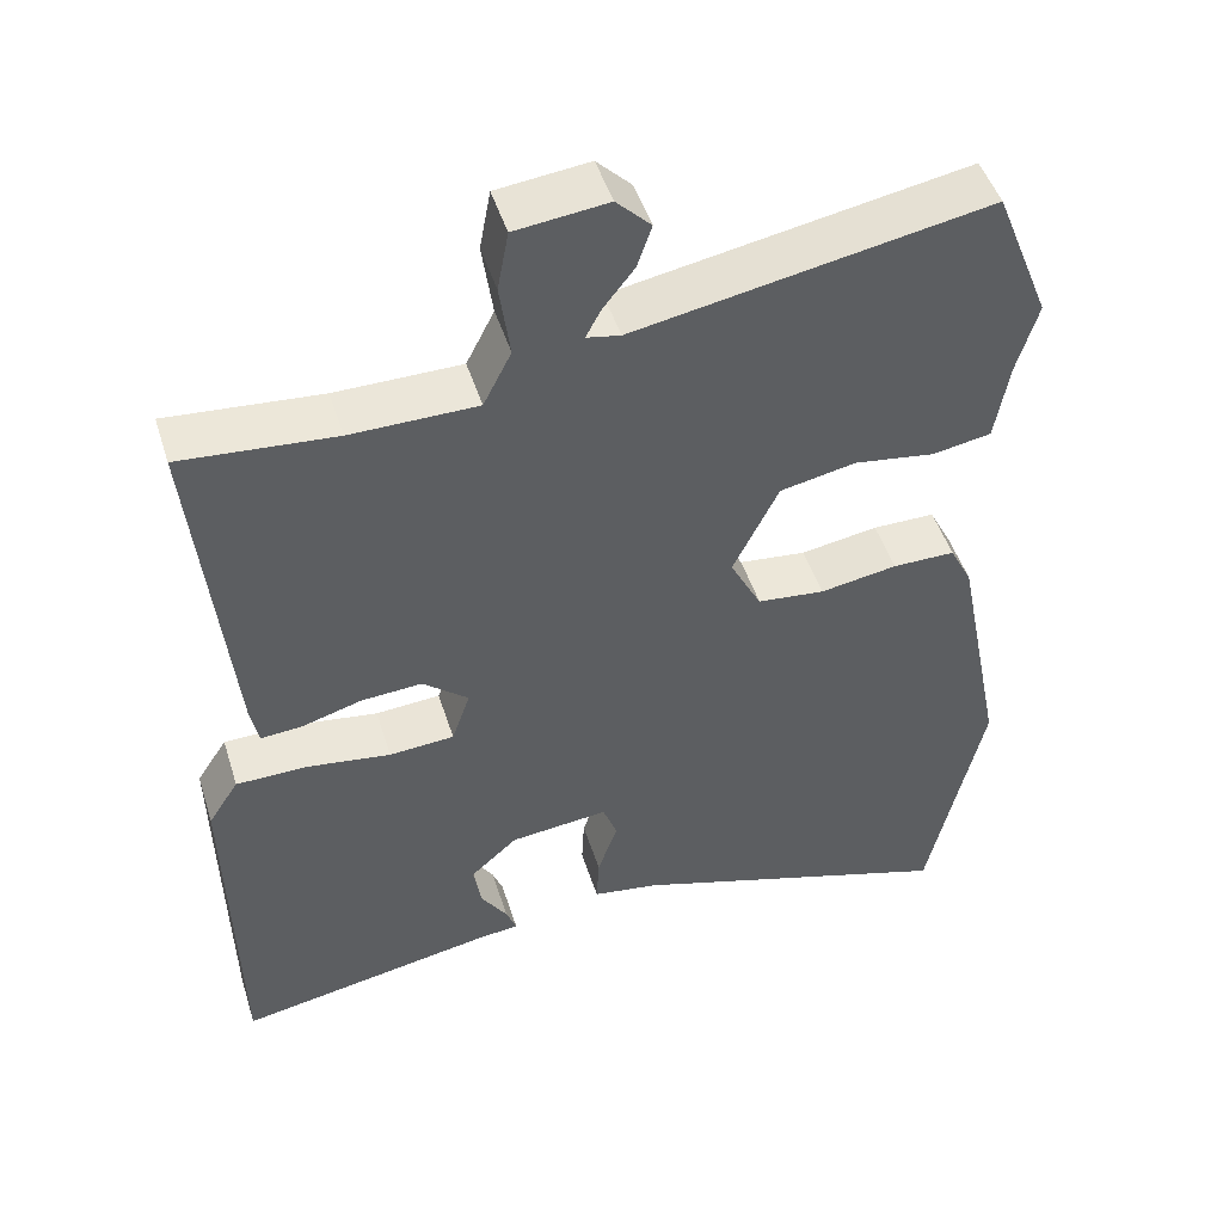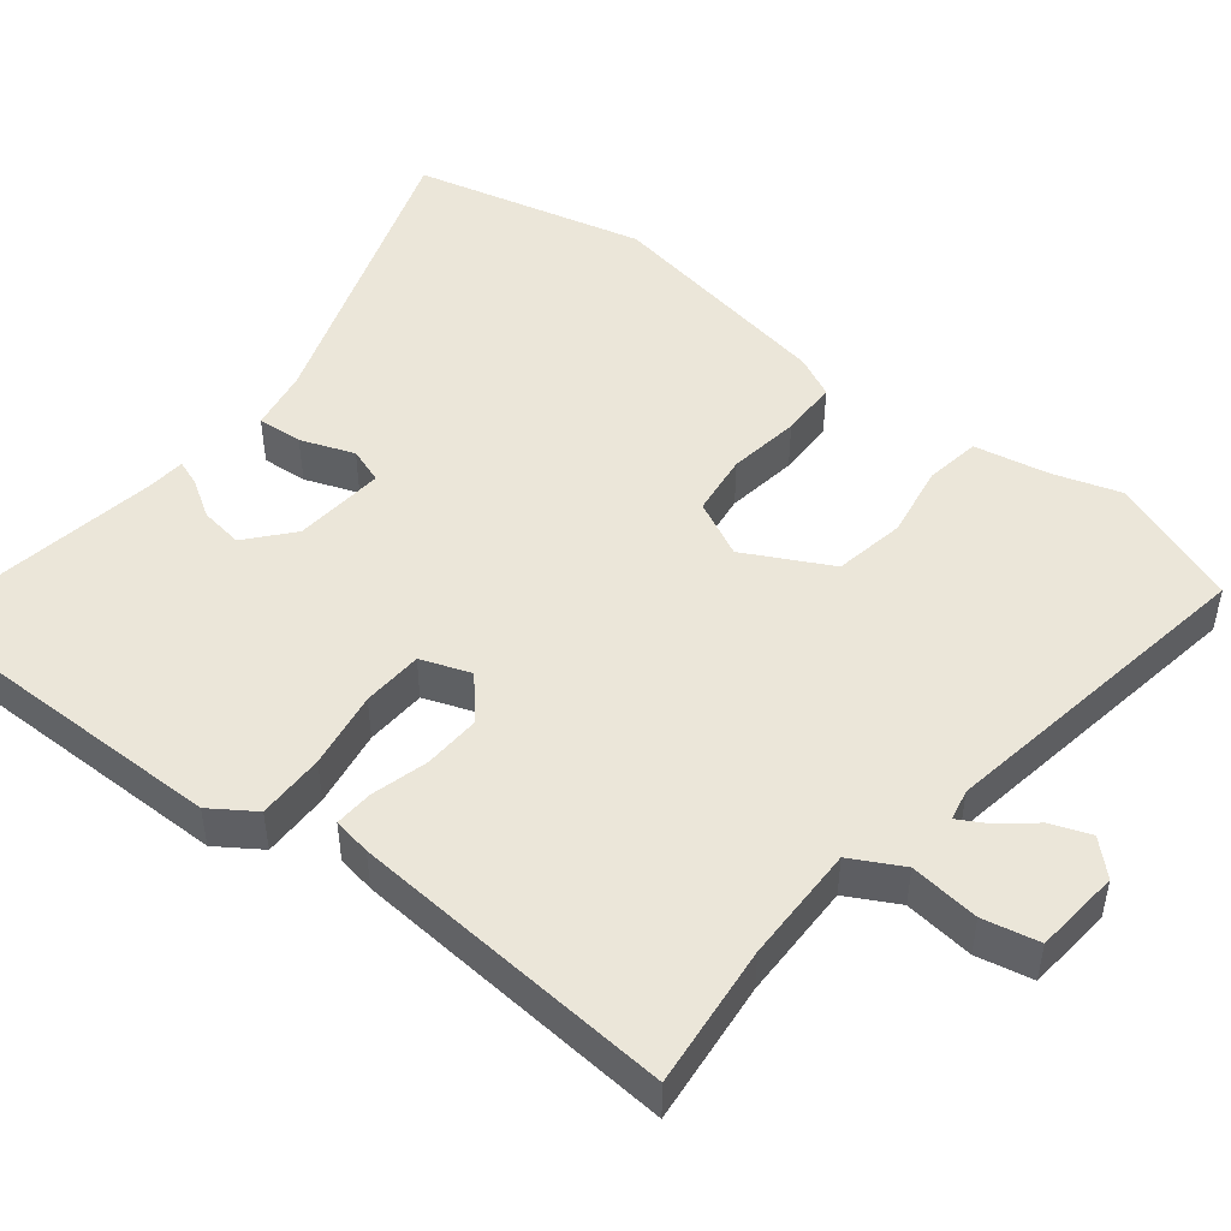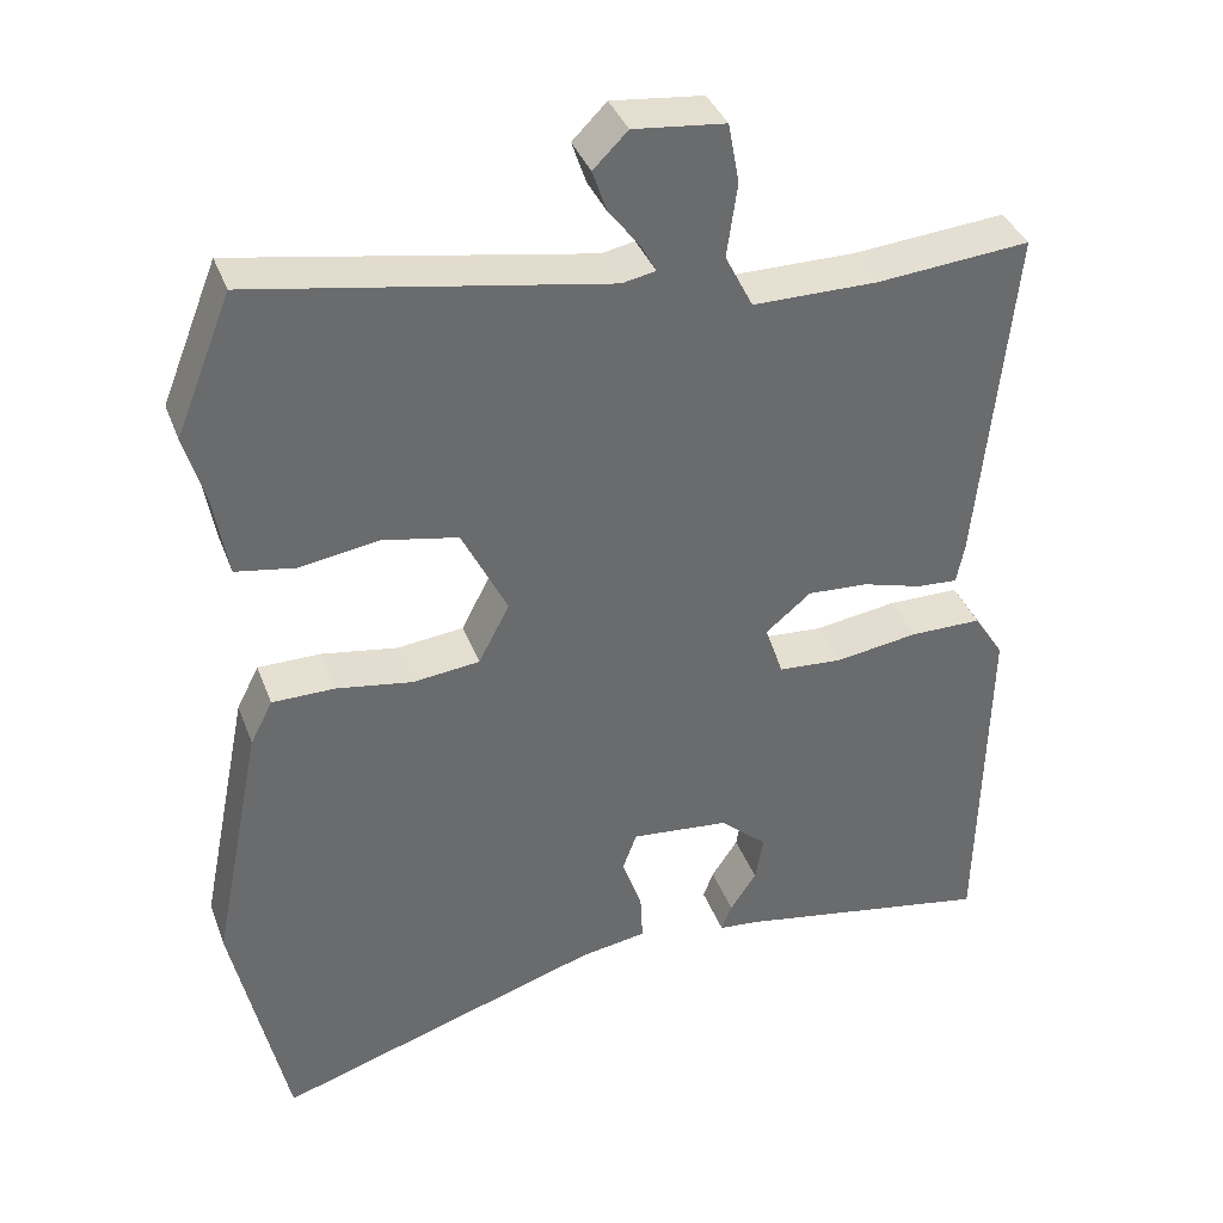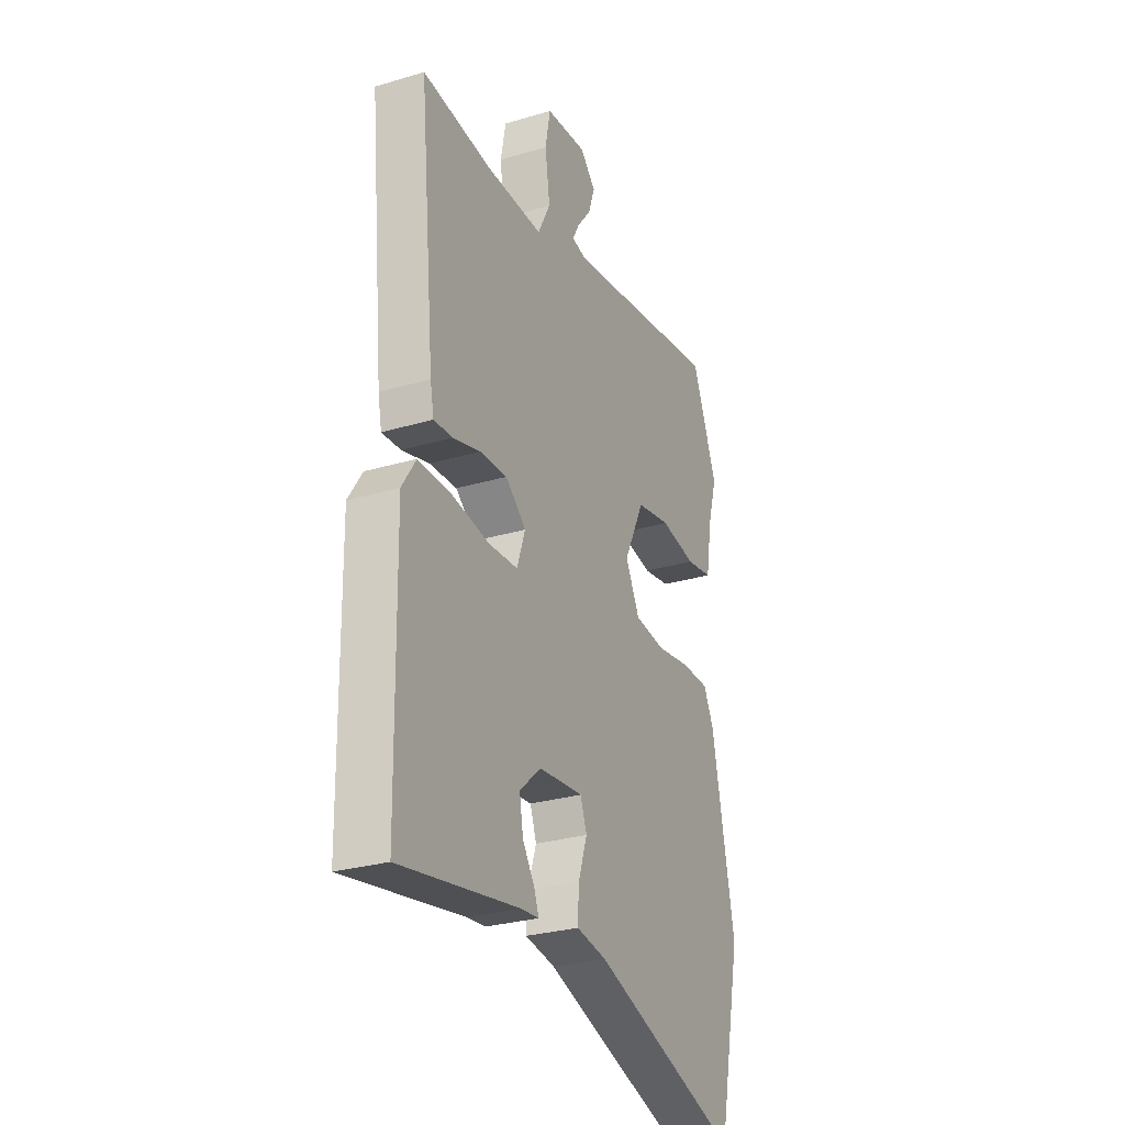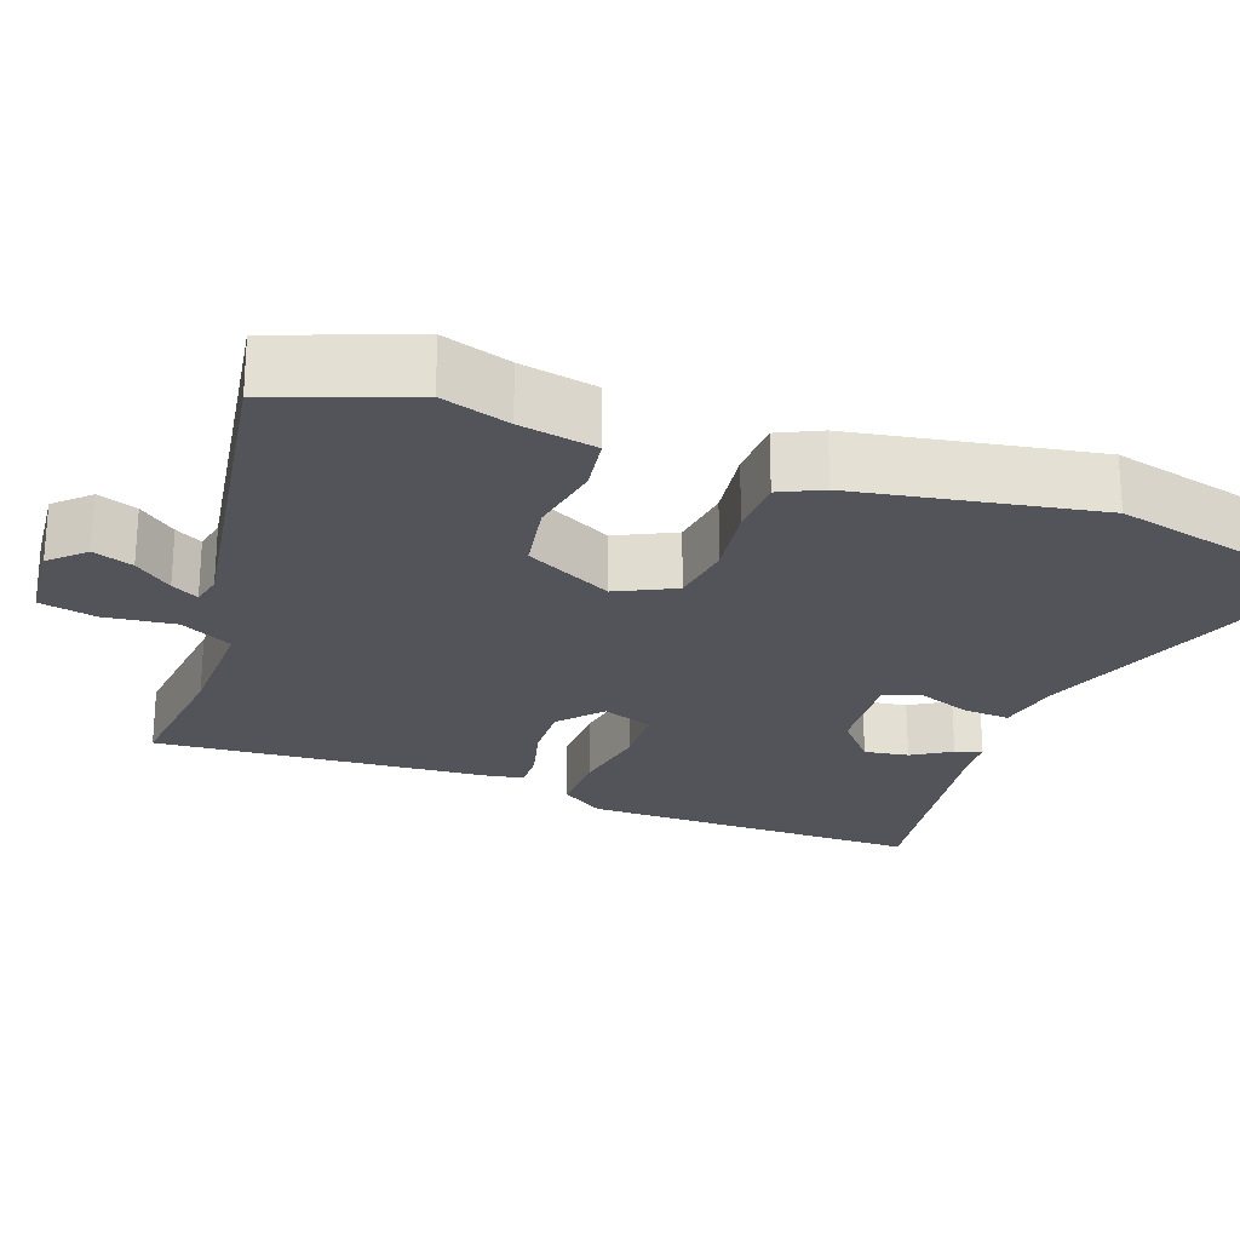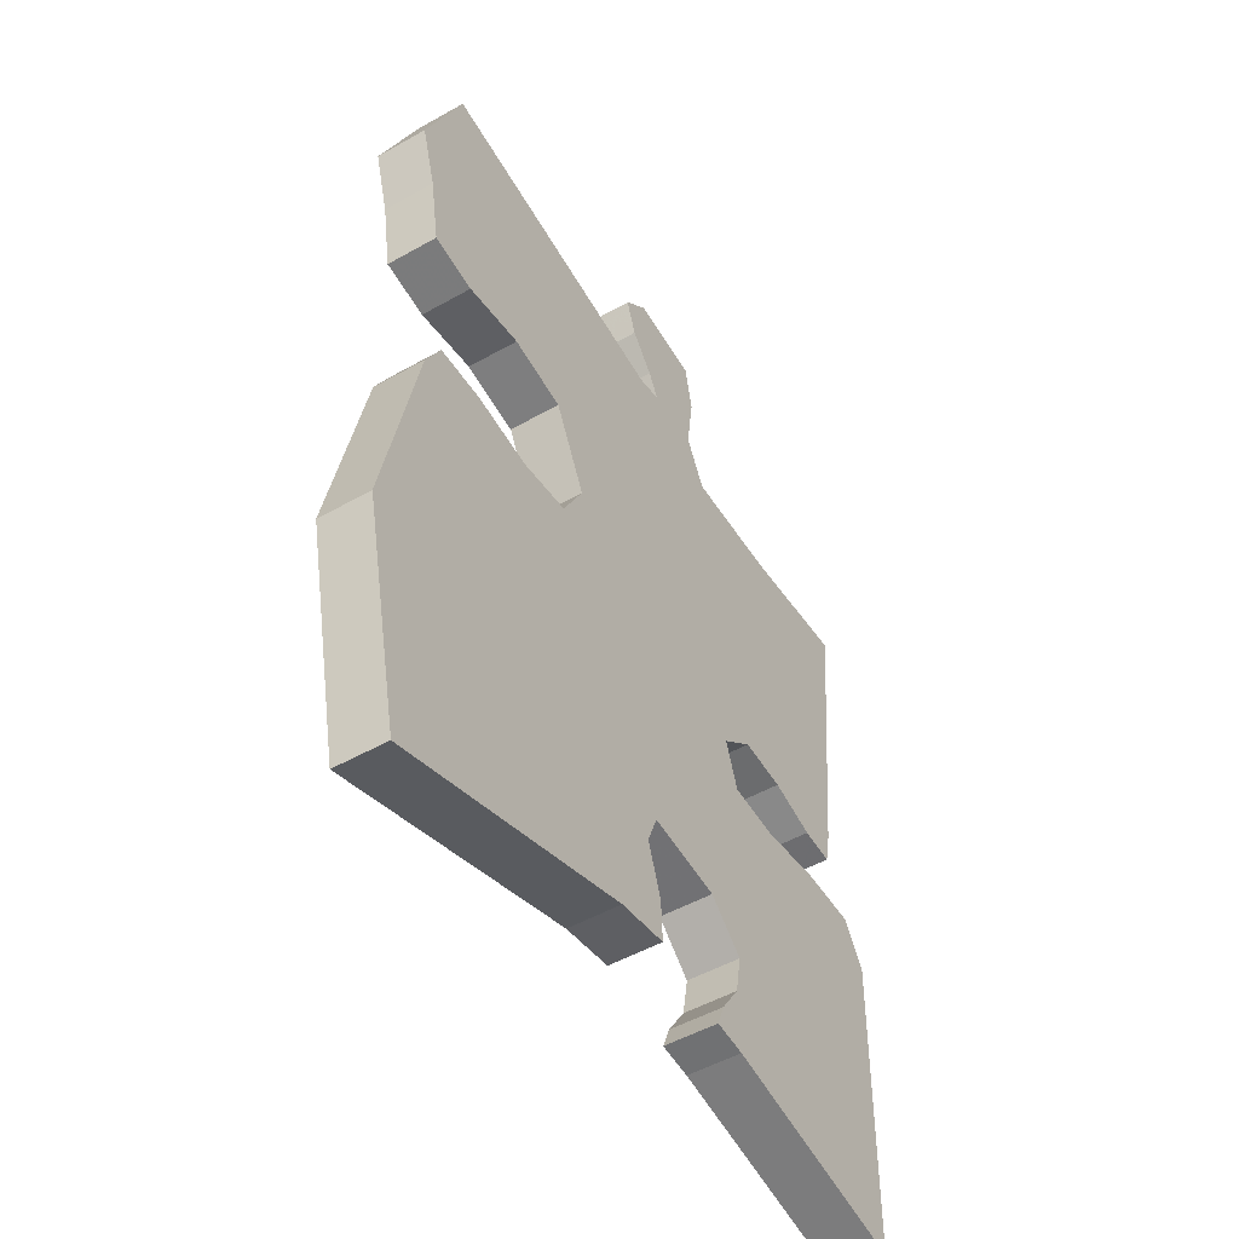
<metadata>
{"format":"obj","ext":"obj","renderer":"f3d","projection":"perspective","resolution":1024,"background":"white","views":[{"elev":48.1,"azim":-17.3,"up":"+Z"},{"elev":48.2,"azim":-52.9,"up":"+Y"},{"elev":37.8,"azim":160.6,"up":"+Z"},{"elev":-28.6,"azim":-66.0,"up":"+Z"},{"elev":-23.8,"azim":68.6,"up":"+Y"},{"elev":-50.6,"azim":121.7,"up":"+Z"}]}
</metadata>
<code>
v 0.54 0.07 -0.314
v 0.472 0.07 -0.627
v 0.06 0.07 -0.495
v -0.023 0.07 -0.482
v -0.02 0.07 -0.421
v 0.005 0.07 -0.349
v -0.013 0.07 -0.301
v -0.136 0.07 -0.314
v -0.195 0.07 -0.367
v -0.185 0.07 -0.425
v -0.152 0.07 -0.475
v -0.139 0.07 -0.509
v -0.189 0.07 -0.514
v -0.514 0.07 -0.574
v -0.522 0.07 -0.123
v -0.484 0.07 -0.064
v -0.394 0.07 -0.063
v -0.29 0.07 -0.078
v -0.209 0.07 -0.072
v -0.186 0.07 -0.005
v -0.243 0.07 0.042
v -0.319 0.07 0.037
v -0.394 0.07 0.015
v -0.446 0.07 0.011
v -0.456 0.07 0.062
v -0.499 0.07 0.497
v -0.307 0.07 0.481
v -0.15 0.07 0.482
v -0.115 0.07 0.551
v -0.128 0.07 0.644
v -0.114 0.07 0.719
v 0.001 0.07 0.732
v 0.044 0.07 0.689
v 0.026 0.07 0.636
v -0.013 0.07 0.586
v -0.032 0.07 0.55
v 0.01 0.07 0.542
v 0.451 0.07 0.622
v 0.521 0.07 0.447
v 0.495 0.07 0.357
v 0.478 0.07 0.256
v 0.404 0.07 0.243
v 0.304 0.07 0.258
v 0.209 0.07 0.239
v 0.152 0.07 0.123
v 0.191 0.07 0.048
v 0.275 0.07 0.039
v 0.371 0.07 0.055
v 0.449 0.07 0.055
v 0.477 0.07 0
v 0.54 0 -0.314
v 0.472 0 -0.627
v 0.06 0 -0.495
v -0.023 0 -0.482
v -0.02 0 -0.421
v 0.005 0 -0.349
v -0.013 0 -0.301
v -0.136 0 -0.314
v -0.195 0 -0.367
v -0.185 0 -0.425
v -0.152 0 -0.475
v -0.139 0 -0.509
v -0.189 0 -0.514
v -0.514 0 -0.574
v -0.522 0 -0.123
v -0.484 0 -0.064
v -0.394 0 -0.063
v -0.29 0 -0.078
v -0.209 0 -0.072
v -0.186 0 -0.005
v -0.243 0 0.042
v -0.319 0 0.037
v -0.394 0 0.015
v -0.446 0 0.011
v -0.456 0 0.062
v -0.499 0 0.497
v -0.307 0 0.481
v -0.15 0 0.482
v -0.115 0 0.551
v -0.128 0 0.644
v -0.114 0 0.719
v 0.001 0 0.732
v 0.044 0 0.689
v 0.026 0 0.636
v -0.013 0 0.586
v -0.032 0 0.55
v 0.01 0 0.542
v 0.451 0 0.622
v 0.521 0 0.447
v 0.495 0 0.357
v 0.478 0 0.256
v 0.404 0 0.243
v 0.304 0 0.258
v 0.209 0 0.239
v 0.152 0 0.123
v 0.191 0 0.048
v 0.275 0 0.039
v 0.371 0 0.055
v 0.449 0 0.055
v 0.477 0 0
f 1 2 3
f 50 1 3
f 49 50 3
f 48 49 3
f 47 48 3
f 4 5 6
f 3 4 6
f 47 3 6
f 46 47 6
f 45 46 6 7
f 40 41 42 43
f 40 43 44
f 39 40 44
f 38 39 44
f 37 38 44
f 36 37 44 45
f 33 34 35
f 32 33 35
f 31 32 35
f 30 31 35
f 29 30 35
f 28 29 35 36
f 25 26 27
f 24 25 27
f 23 24 27
f 22 23 27
f 21 22 27 28
f 28 36 45
f 21 28 45
f 20 21 45
f 16 17 18
f 15 16 18
f 14 15 18
f 13 14 18
f 13 18 19
f 10 11 12 13
f 9 10 13
f 9 13 19
f 19 20 45
f 9 19 45
f 8 9 45
f 7 8 45
f 53 52 51
f 53 51 100
f 53 100 99
f 53 99 98
f 53 98 97
f 56 55 54
f 56 54 53
f 56 53 97
f 56 97 96
f 57 56 96 95
f 93 92 91 90
f 94 93 90
f 94 90 89
f 94 89 88
f 94 88 87
f 95 94 87 86
f 85 84 83
f 85 83 82
f 85 82 81
f 85 81 80
f 85 80 79
f 86 85 79 78
f 77 76 75
f 77 75 74
f 77 74 73
f 77 73 72
f 78 77 72 71
f 95 86 78
f 95 78 71
f 95 71 70
f 68 67 66
f 68 66 65
f 68 65 64
f 68 64 63
f 69 68 63
f 63 62 61 60
f 63 60 59
f 69 63 59
f 95 70 69
f 95 69 59
f 95 59 58
f 95 58 57
f 1 51 52 2
f 2 52 53 3
f 3 53 54 4
f 4 54 55 5
f 5 55 56 6
f 6 56 57 7
f 7 57 58 8
f 8 58 59 9
f 9 59 60 10
f 10 60 61 11
f 11 61 62 12
f 12 62 63 13
f 13 63 64 14
f 14 64 65 15
f 15 65 66 16
f 16 66 67 17
f 17 67 68 18
f 18 68 69 19
f 19 69 70 20
f 20 70 71 21
f 21 71 72 22
f 22 72 73 23
f 23 73 74 24
f 24 74 75 25
f 25 75 76 26
f 26 76 77 27
f 27 77 78 28
f 28 78 79 29
f 29 79 80 30
f 30 80 81 31
f 31 81 82 32
f 32 82 83 33
f 33 83 84 34
f 34 84 85 35
f 35 85 86 36
f 36 86 87 37
f 37 87 88 38
f 38 88 89 39
f 39 89 90 40
f 40 90 91 41
f 41 91 92 42
f 42 92 93 43
f 43 93 94 44
f 44 94 95 45
f 45 95 96 46
f 46 96 97 47
f 47 97 98 48
f 48 98 99 49
f 49 99 100 50
f 50 100 51 1

</code>
